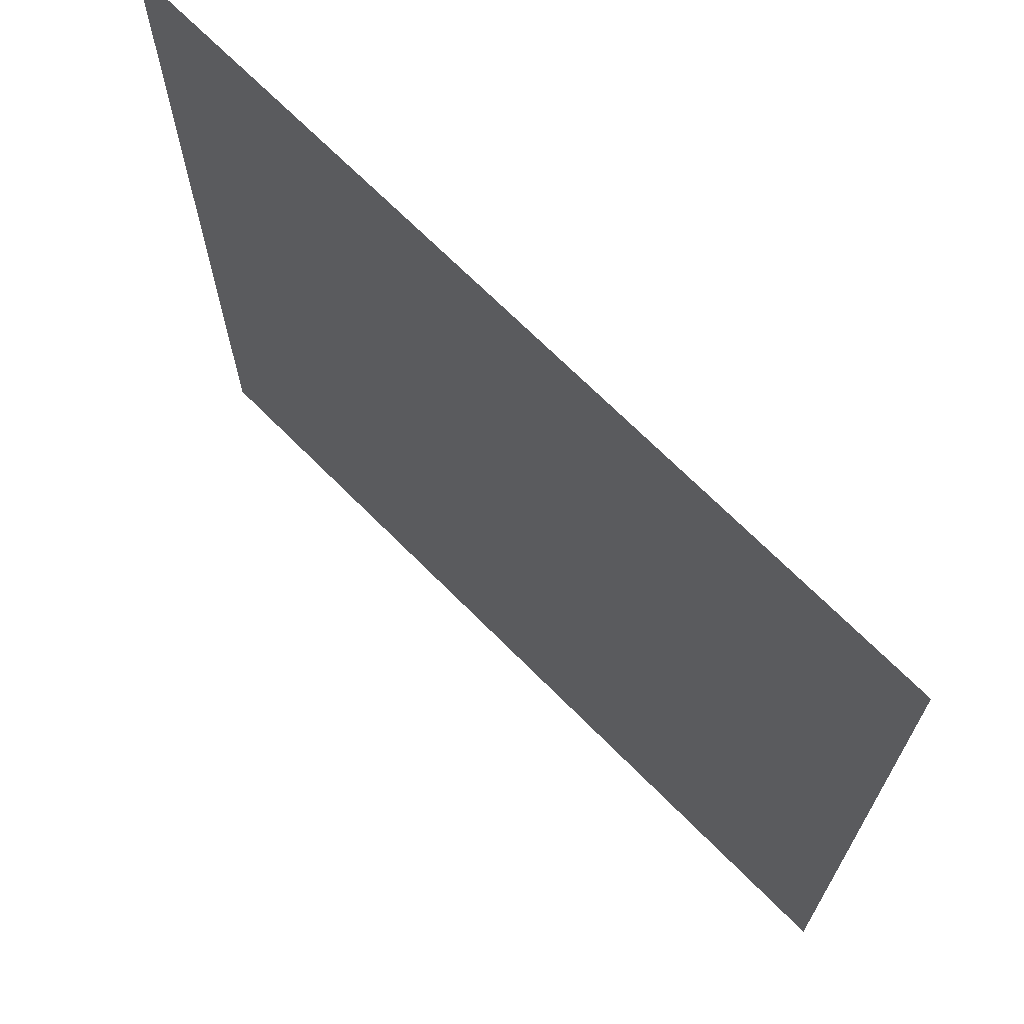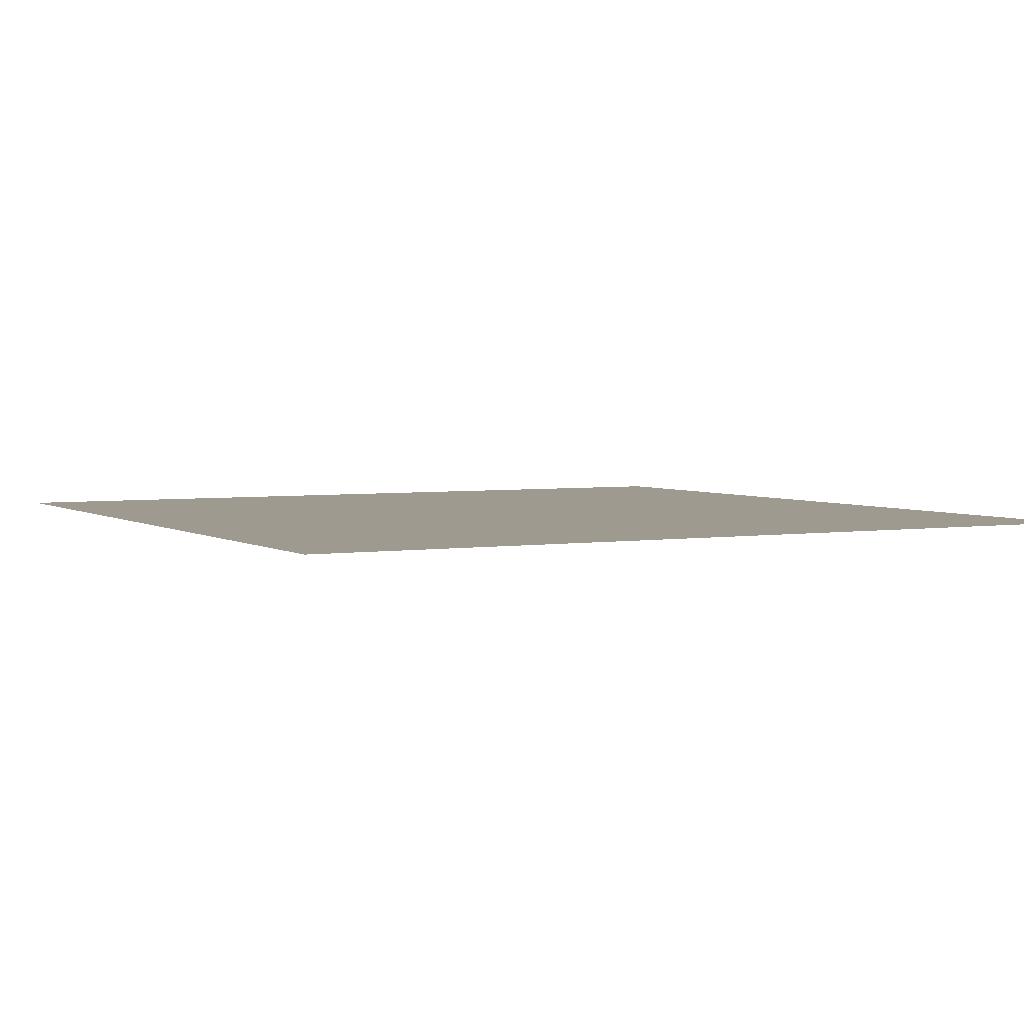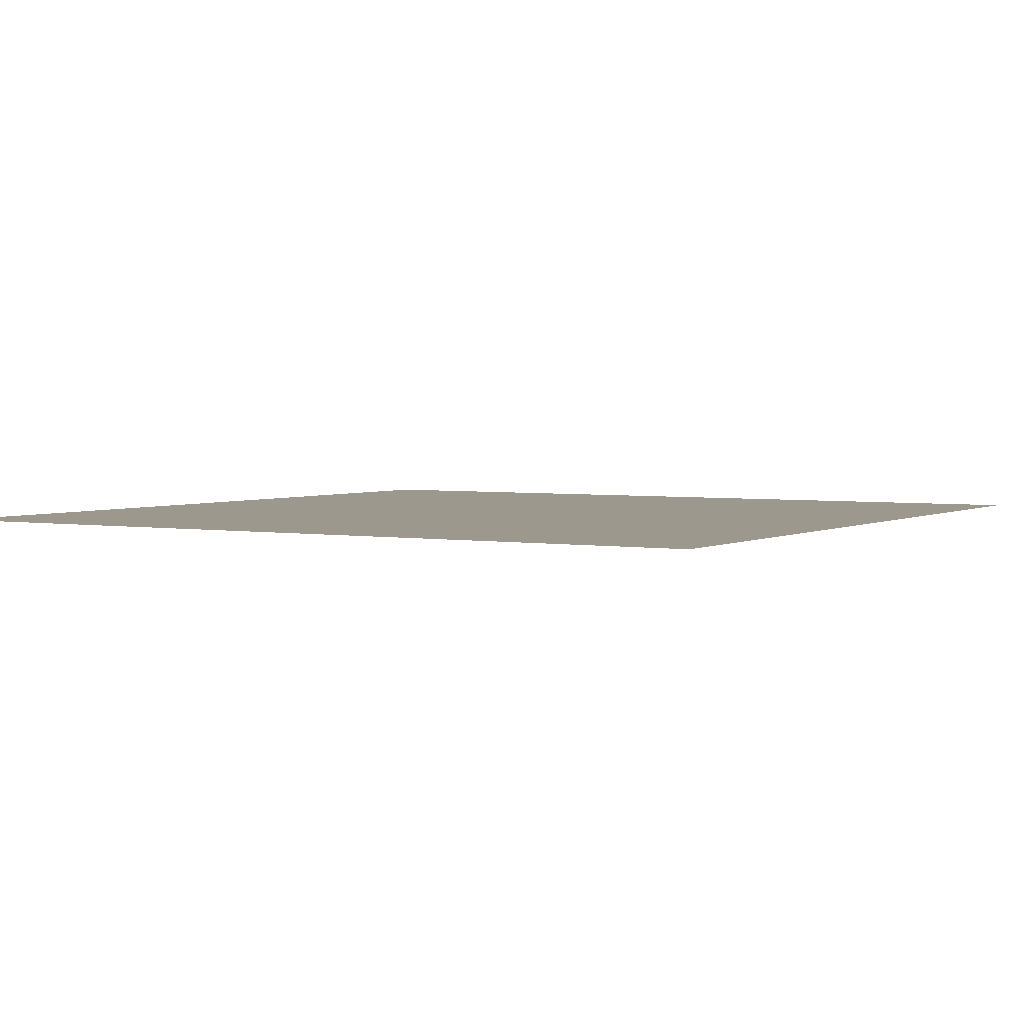
<metadata>
{"format":"obj","ext":"obj","renderer":"f3d","projection":"perspective","resolution":1024,"background":"white","views":[{"elev":69.5,"azim":45.2,"up":"+Y"},{"elev":3.6,"azim":-118.0,"up":"+Z"},{"elev":3.1,"azim":-149.4,"up":"+Z"}]}
</metadata>
<code>
o Plane
v 0.08 -0.08 0
v 0.08 -0.1 0
v 0.1 -0.1 0
v 0.1 -0.08 0
v 0.08 0.1 0
v 0.08 0.08 0
v 0.1 0.08 0
v 0.1 0.1 0
v 0.08 0.06 0
v 0.1 0.06 0
v 0.08 0.04 0
v 0.1 0.04 0
v 0.08 0.02 0
v 0.1 0.02 0
v 0.08 0 0
v 0.1 0 0
v 0.08 -0.02 0
v 0.1 -0.02 0
v 0.08 -0.04 0
v 0.1 -0.04 0
v 0.08 -0.06 0
v 0.1 -0.06 0
v -0.1 0.1 -0
v -0.1 0.08 -0
v -0.08 0.08 -0
v -0.08 0.1 -0
v -0.06 0.08 -0
v -0.06 0.1 -0
v -0.04 0.08 -0
v -0.04 0.1 -0
v -0.02 0.08 -0
v -0.02 0.1 -0
v 0 0.08 0
v 0 0.1 0
v 0.02 0.08 0
v 0.02 0.1 0
v 0.04 0.08 0
v 0.04 0.1 0
v 0.06 0.08 0
v 0.06 0.1 0
v -0.1 0.06 -0
v -0.08 0.06 -0
v -0.06 0.06 -0
v -0.04 0.06 -0
v -0.02 0.06 -0
v 0 0.06 0
v 0.02 0.06 0
v 0.04 0.06 0
v 0.06 0.06 0
v -0.1 0.04 -0
v -0.08 0.04 -0
v -0.06 0.04 -0
v -0.04 0.04 -0
v -0.02 0.04 -0
v 0 0.04 0
v 0.02 0.04 0
v 0.04 0.04 0
v 0.06 0.04 0
v -0.1 0.02 -0
v -0.08 0.02 -0
v -0.06 0.02 -0
v -0.04 0.02 -0
v -0.02 0.02 -0
v 0 0.02 0
v 0.02 0.02 0
v 0.04 0.02 0
v 0.06 0.02 0
v -0.1 0 -0
v -0.08 0 -0
v -0.06 0 -0
v -0.04 0 -0
v -0.02 0 -0
v 0 0 0
v 0.02 0 0
v 0.04 0 0
v 0.06 0 0
v -0.1 -0.02 -0
v -0.08 -0.02 -0
v -0.06 -0.02 -0
v -0.04 -0.02 -0
v -0.02 -0.02 -0
v 0 -0.02 0
v 0.02 -0.02 0
v 0.04 -0.02 0
v 0.06 -0.02 0
v -0.1 -0.04 -0
v -0.08 -0.04 -0
v -0.06 -0.04 -0
v -0.04 -0.04 -0
v -0.02 -0.04 -0
v 0 -0.04 0
v 0.02 -0.04 0
v 0.04 -0.04 0
v 0.06 -0.04 0
v -0.1 -0.06 -0
v -0.08 -0.06 -0
v -0.06 -0.06 -0
v -0.04 -0.06 -0
v -0.02 -0.06 -0
v 0 -0.06 0
v 0.02 -0.06 0
v 0.04 -0.06 0
v 0.06 -0.06 0
v -0.1 -0.08 -0
v -0.08 -0.08 -0
v -0.06 -0.08 -0
v -0.04 -0.08 -0
v -0.02 -0.08 -0
v 0 -0.08 0
v 0.02 -0.08 0
v 0.04 -0.08 0
v 0.06 -0.08 0
v -0.1 -0.1 -0
v -0.08 -0.1 -0
v -0.06 -0.1 -0
v -0.04 -0.1 -0
v -0.02 -0.1 -0
v 0 -0.1 0
v 0.02 -0.1 0
v 0.04 -0.1 0
v 0.06 -0.1 0
v 0.08 -0.09 0
v 0.09 -0.08 0
v -0.08 -0.07 -0
v 0.08 0.09 0
v 0.09 0.1 0
v 0.09 0.06 0
v 0.08 0.05 0
v 0.09 0.04 0
v 0.08 0.03 0
v 0.09 0.02 0
v 0.08 0.01 0
v 0.09 0 0
v 0.08 -0.01 0
v 0.09 -0.02 0
v 0.08 -0.03 0
v 0.09 -0.04 0
v 0.08 -0.05 0
v 0.09 -0.06 0
v -0.1 0.09 -0
v -0.01 -0.02 -0
v -0.09 0.1 -0
v -0.07 0.08 -0
v -0.06 0.09 -0
v -0.05 0.08 -0
v -0.04 0.09 -0
v -0.03 0.08 -0
v -0.02 0.09 -0
v 0.1 -0.09 0
v 0 0.09 0
v 0.01 0.08 0
v 0.02 0.09 0
v 0.03 0.08 0
v 0.04 0.09 0
v 0.05 0.08 0
v 0.06 0.09 0
v -0.09 0.06 -0
v -0.06 0.07 -0
v -0.05 0.06 -0
v -0.02 0.07 -0
v -0.01 0.06 -0
v 0.02 0.07 0
v 0.03 0.06 0
v 0.06 0.07 0
v -0.1 0.05 -0
v -0.07 0.04 -0
v -0.03 0.04 -0
v 0.01 0.04 0
v 0 -0.07 0
v 0.05 0.04 0
v -0.09 0.02 -0
v -0.06 0.01 -0
v -0.05 0.02 -0
v -0.01 0.02 -0
v -0.02 -0.03 -0
v 0.03 0.02 0
v 0.07 0.02 0
v -0.1 0.01 -0
v -0.07 0 -0
v -0.03 0 -0
v -0.04 0.01 -0
v 0.04 0.07 0
v -0.09 -0.02 -0
v -0.05 -0.02 -0
v -0.06 0.05 -0
v 0.04 -0.07 0
v 0.03 -0.02 0
v 0.1 0.09 0
v -0.1 -0.03 -0
v -0.07 -0.04 -0
v -0.03 -0.04 -0
v 0.02 -0.03 0
v 0.01 -0.04 0
v 0.05 -0.04 0
v 0.1 0.07 0
v -0.09 -0.06 -0
v -0.05 -0.06 -0
v 0 0.01 0
v 0.07 -0.04 0
v 0.08 -0.07 0
v 0.07 -0.06 0
v -0.1 -0.07 -0
v -0.07 -0.08 -0
v -0.02 0.05 -0
v -0.1 -0.09 -0
v 0.01 -0.08 0
v -0.09 0 -0
v -0.09 -0.1 -0
v -0.05 -0.1 -0
v 0.06 -0.03 0
v -0.01 -0.1 -0
v 0.03 -0.1 0
v 0.06 0.03 0
v 0.04 0.01 0
v 0.02 0.05 0
v -0.06 -0.09 -0
v 0.02 -0.01 0
v -0.08 -0.05 -0
v 0.03 -0.08 0
v 0.06 0.05 0
v -0.02 -0.09 -0
v -0.04 -0.05 -0
v -0.04 -0.07 -0
v -0.03 0.02 -0
v -0.06 -0.01 -0
v -0.08 0.03 -0
v 0.02 -0.09 0
v 0 -0.05 0
v 0.07 -0.02 0
v -0.02 -0.01 -0
v -0.06 -0.03 -0
v -0.04 0.03 -0
v 0.06 -0.09 0
v 0.04 -0.05 0
v 0.07 0.1 0
v 0.07 -0.08 0
v 0 0.03 0
v 0.07 -0.1 0
v -0.08 0.01 -0
v 0.06 -0.01 0
v 0.09 -0.1 0
v -0.01 -0.06 -0
v 0.09 0.08 0
v 0.08 0.07 0
v 0.1 0.05 0
v 0.1 0.03 0
v 0.1 0.01 0
v 0.1 -0.01 0
v 0.1 -0.03 0
v 0.05 -0.1 0
v 0.1 -0.05 0
v -0.09 0.08 -0
v -0.08 -0.03 -0
v -0.07 0.1 -0
v -0.05 0.1 -0
v -0.03 0.1 -0
v -0.01 0.1 -0
v 0.01 0.1 0
v 0.03 0.1 0
v 0.07 0.08 0
v 0.05 0.1 0
v -0.1 0.07 -0
v -0.07 0.06 -0
v -0.02 -0.07 -0
v -0.03 0.06 -0
v 0.01 0.06 0
v 0.05 0.06 0
v 0.07 0.06 0
v -0.04 -0.03 -0
v -0.05 0.04 -0
v -0.01 0.04 -0
v 0.04 0.03 0
v 0.03 0.04 0
v -0.1 0.03 -0
v -0.07 0.02 -0
v -0.08 0.09 -0
v 0.01 0.02 0
v 0.05 0.02 0
v -0.08 0.05 -0
v 0.02 -0.07 0
v -0.05 0 -0
v -0.01 0 -0
v 0.03 0 0
v -0.1 -0.01 -0
v 0 -0.03 0
v -0.07 -0.02 -0
v -0.03 -0.02 -0
v 0.01 -0.02 0
v 0.05 -0.02 0
v -0.02 0.01 -0
v -0.05 -0.04 -0
v -0.09 -0.04 -0
v -0.01 -0.04 -0
v 0.03 -0.04 0
v -0.04 0.05 -0
v 0.06 -0.07 0
v -0.07 -0.06 -0
v -0.03 -0.06 -0
v 0.01 -0.06 0
v 0.05 -0.06 0
v 0.04 -0.03 0
v -0.09 -0.08 -0
v -0.05 -0.08 -0
v -0.03 -0.08 -0
v -0.01 -0.08 -0
v -0.06 -0.07 -0
v 0.07 0.04 0
v 0.02 0.01 0
v -0.07 -0.1 -0
v -0.03 -0.1 -0
v 0.01 -0.1 0
v 0 0.05 0
v -0.08 -0.09 -0
v -0.1 -0.05 -0
v 0.1 -0.07 0
v -0.09 0.04 -0
v 0.06 0.01 0
v -0.08 0.07 -0
v -0.01 0.08 -0
v -0.04 -0.09 -0
v -0.06 -0.05 -0
v 0.05 -0.08 0
v -0.08 -0.01 -0
v 0.06 -0.05 0
v 0.03 -0.06 0
v 0 -0.09 0
v 0.01 0 0
v -0.02 -0.05 -0
v -0.04 0.07 -0
v -0.04 -0.01 -0
v -0.06 0.03 -0
v 0.04 -0.09 0
v 0.05 0 0
v 0.02 -0.05 0
v 0 -0.01 0
v -0.02 0.03 -0
v 0 0.07 0
v 0.04 0.05 0
v 0.07 0 0
v 0.04 -0.01 0
v 0.02 0.03 0
v 0.07 -0.09 0
v 0.05 -0.09 0
v 0.03 -0.09 0
v 0.01 -0.09 0
v -0.01 -0.09 -0
v -0.03 -0.09 -0
v -0.05 -0.09 -0
v -0.07 -0.09 -0
v -0.09 -0.09 -0
v 0.07 -0.07 0
v 0.05 -0.07 0
v 0.03 -0.07 0
v 0.01 -0.07 0
v -0.01 -0.07 -0
v -0.03 -0.07 -0
v -0.05 -0.07 -0
v -0.07 -0.07 -0
v -0.09 -0.07 -0
v 0.07 -0.05 0
v 0.05 -0.05 0
v 0.03 -0.05 0
v 0.01 -0.05 0
v -0.01 -0.05 -0
v -0.03 -0.05 -0
v -0.05 -0.05 -0
v -0.07 -0.05 -0
v -0.09 -0.05 -0
v 0.07 -0.03 0
v 0.05 -0.03 0
v 0.03 -0.03 0
v 0.01 -0.03 0
v -0.01 -0.03 -0
v -0.03 -0.03 -0
v -0.05 -0.03 -0
v -0.07 -0.03 -0
v -0.09 -0.03 -0
v 0.07 -0.01 0
v 0.05 -0.01 0
v 0.03 -0.01 0
v 0.01 -0.01 0
v -0.01 -0.01 -0
v -0.03 -0.01 -0
v -0.05 -0.01 -0
v -0.07 -0.01 -0
v -0.09 -0.01 -0
v 0.07 0.01 0
v 0.05 0.01 0
v 0.03 0.01 0
v 0.01 0.01 0
v -0.01 0.01 -0
v -0.03 0.01 -0
v -0.05 0.01 -0
v -0.07 0.01 -0
v -0.09 0.01 -0
v 0.07 0.03 0
v 0.05 0.03 0
v 0.03 0.03 0
v 0.01 0.03 0
v -0.01 0.03 -0
v -0.03 0.03 -0
v -0.05 0.03 -0
v -0.07 0.03 -0
v -0.09 0.03 -0
v 0.07 0.05 0
v 0.05 0.05 0
v 0.03 0.05 0
v 0.01 0.05 0
v -0.01 0.05 -0
v -0.03 0.05 -0
v -0.05 0.05 -0
v -0.07 0.05 -0
v -0.09 0.05 -0
v 0.07 0.07 0
v 0.05 0.07 0
v 0.03 0.07 0
v 0.01 0.07 0
v -0.01 0.07 -0
v -0.03 0.07 -0
v -0.05 0.07 -0
v -0.07 0.07 -0
v -0.09 0.07 -0
v 0.07 0.09 0
v 0.05 0.09 0
v 0.03 0.09 0
v 0.01 0.09 0
v -0.01 0.09 -0
v -0.03 0.09 -0
v -0.05 0.09 -0
v -0.07 0.09 -0
v -0.09 0.09 -0
v 0.09 -0.07 0
v 0.09 -0.05 0
v 0.09 -0.03 0
v 0.09 -0.01 0
v 0.09 0.01 0
v 0.09 0.03 0
v 0.09 0.05 0
v 0.09 0.07 0
v 0.09 0.09 0
v 0.09 -0.09 0
f 441 241 3 149
f 440 243 7 188
f 439 127 10 195
f 438 129 12 245
f 437 131 14 246
f 436 133 16 247
f 435 135 18 248
f 434 137 20 249
f 433 139 22 251
f 432 123 4 315
f 431 252 25 276
f 430 143 27 144
f 429 145 29 146
f 428 147 31 148
f 427 319 33 150
f 426 151 35 152
f 425 153 37 154
f 424 155 39 156
f 423 260 6 125
f 422 157 42 318
f 421 263 43 158
f 420 159 44 329
f 419 265 45 160
f 418 161 46 337
f 417 266 47 162
f 416 163 48 182
f 415 267 49 164
f 414 268 9 244
f 413 316 51 279
f 412 166 52 185
f 411 270 53 295
f 410 167 54 204
f 409 271 55 312
f 408 168 56 215
f 407 273 57 338
f 406 170 58 220
f 405 307 11 128
f 404 171 60 226
f 403 275 61 331
f 402 173 62 232
f 401 224 63 336
f 400 174 64 237
f 399 277 65 341
f 398 176 66 272
f 397 278 67 213
f 396 177 13 130
f 395 207 69 239
f 394 179 70 172
f 393 281 71 181
f 392 180 72 290
f 391 282 73 198
f 390 327 74 308
f 389 283 75 214
f 388 333 76 317
f 387 339 15 132
f 386 183 78 323
f 385 286 79 225
f 384 184 80 330
f 383 287 81 230
f 382 141 82 335
f 381 288 83 217
f 380 187 84 340
f 379 289 85 240
f 378 229 17 134
f 377 292 87 253
f 376 190 88 231
f 375 291 89 269
f 374 191 90 175
f 373 293 91 285
f 372 193 92 192
f 371 294 93 301
f 370 194 94 210
f 369 199 19 136
f 368 196 96 218
f 367 297 97 321
f 366 197 98 222
f 365 298 99 328
f 364 242 100 228
f 363 299 101 334
f 362 325 102 234
f 361 300 103 324
f 360 201 21 138
f 359 302 105 124
f 358 203 106 306
f 357 303 107 223
f 356 304 108 264
f 355 305 109 169
f 354 206 110 280
f 353 219 111 186
f 352 322 112 296
f 351 236 1 200
f 350 208 114 313
f 349 309 115 216
f 348 209 116 320
f 347 310 117 221
f 346 211 118 326
f 345 311 119 227
f 344 212 120 332
f 343 250 121 233
f 342 238 2 122
f 236 342 122 1
f 112 233 342 236
f 233 121 238 342
f 322 343 233 112
f 111 332 343 322
f 332 120 250 343
f 219 344 332 111
f 110 227 344 219
f 227 119 212 344
f 206 345 227 110
f 109 326 345 206
f 326 118 311 345
f 305 346 326 109
f 108 221 346 305
f 221 117 211 346
f 304 347 221 108
f 107 320 347 304
f 320 116 310 347
f 303 348 320 107
f 106 216 348 303
f 216 115 209 348
f 203 349 216 106
f 105 313 349 203
f 313 114 309 349
f 302 350 313 105
f 104 205 350 302
f 205 113 208 350
f 201 351 200 21
f 103 296 351 201
f 296 112 236 351
f 300 352 296 103
f 102 186 352 300
f 186 111 322 352
f 325 353 186 102
f 101 280 353 325
f 280 110 219 353
f 299 354 280 101
f 100 169 354 299
f 169 109 206 354
f 242 355 169 100
f 99 264 355 242
f 264 108 305 355
f 298 356 264 99
f 98 223 356 298
f 223 107 304 356
f 197 357 223 98
f 97 306 357 197
f 306 106 303 357
f 297 358 306 97
f 96 124 358 297
f 124 105 203 358
f 196 359 124 96
f 95 202 359 196
f 202 104 302 359
f 199 360 138 19
f 94 324 360 199
f 324 103 201 360
f 194 361 324 94
f 93 234 361 194
f 234 102 300 361
f 294 362 234 93
f 92 334 362 294
f 334 101 325 362
f 193 363 334 92
f 91 228 363 193
f 228 100 299 363
f 293 364 228 91
f 90 328 364 293
f 328 99 242 364
f 191 365 328 90
f 89 222 365 191
f 222 98 298 365
f 291 366 222 89
f 88 321 366 291
f 321 97 197 366
f 190 367 321 88
f 87 218 367 190
f 218 96 297 367
f 292 368 218 87
f 86 314 368 292
f 314 95 196 368
f 229 369 136 17
f 85 210 369 229
f 210 94 199 369
f 289 370 210 85
f 84 301 370 289
f 301 93 194 370
f 187 371 301 84
f 83 192 371 187
f 192 92 294 371
f 288 372 192 83
f 82 285 372 288
f 285 91 193 372
f 141 373 285 82
f 81 175 373 141
f 175 90 293 373
f 287 374 175 81
f 80 269 374 287
f 269 89 191 374
f 184 375 269 80
f 79 231 375 184
f 231 88 291 375
f 286 376 231 79
f 78 253 376 286
f 253 87 190 376
f 183 377 253 78
f 77 189 377 183
f 189 86 292 377
f 339 378 134 15
f 76 240 378 339
f 240 85 229 378
f 333 379 240 76
f 75 340 379 333
f 340 84 289 379
f 283 380 340 75
f 74 217 380 283
f 217 83 187 380
f 327 381 217 74
f 73 335 381 327
f 335 82 288 381
f 282 382 335 73
f 72 230 382 282
f 230 81 141 382
f 180 383 230 72
f 71 330 383 180
f 330 80 287 383
f 281 384 330 71
f 70 225 384 281
f 225 79 184 384
f 179 385 225 70
f 69 323 385 179
f 323 78 286 385
f 207 386 323 69
f 68 284 386 207
f 284 77 183 386
f 177 387 132 13
f 67 317 387 177
f 317 76 339 387
f 278 388 317 67
f 66 214 388 278
f 214 75 333 388
f 176 389 214 66
f 65 308 389 176
f 308 74 283 389
f 277 390 308 65
f 64 198 390 277
f 198 73 327 390
f 174 391 198 64
f 63 290 391 174
f 290 72 282 391
f 224 392 290 63
f 62 181 392 224
f 181 71 180 392
f 173 393 181 62
f 61 172 393 173
f 172 70 281 393
f 275 394 172 61
f 60 239 394 275
f 239 69 179 394
f 171 395 239 60
f 59 178 395 171
f 178 68 207 395
f 307 396 130 11
f 58 213 396 307
f 213 67 177 396
f 170 397 213 58
f 57 272 397 170
f 272 66 278 397
f 273 398 272 57
f 56 341 398 273
f 341 65 176 398
f 168 399 341 56
f 55 237 399 168
f 237 64 277 399
f 271 400 237 55
f 54 336 400 271
f 336 63 174 400
f 167 401 336 54
f 53 232 401 167
f 232 62 224 401
f 270 402 232 53
f 52 331 402 270
f 331 61 173 402
f 166 403 331 52
f 51 226 403 166
f 226 60 275 403
f 316 404 226 51
f 50 274 404 316
f 274 59 171 404
f 268 405 128 9
f 49 220 405 268
f 220 58 307 405
f 267 406 220 49
f 48 338 406 267
f 338 57 170 406
f 163 407 338 48
f 47 215 407 163
f 215 56 273 407
f 266 408 215 47
f 46 312 408 266
f 312 55 168 408
f 161 409 312 46
f 45 204 409 161
f 204 54 271 409
f 265 410 204 45
f 44 295 410 265
f 295 53 167 410
f 159 411 295 44
f 43 185 411 159
f 185 52 270 411
f 263 412 185 43
f 42 279 412 263
f 279 51 166 412
f 157 413 279 42
f 41 165 413 157
f 165 50 316 413
f 260 414 244 6
f 39 164 414 260
f 164 49 268 414
f 155 415 164 39
f 37 182 415 155
f 182 48 267 415
f 153 416 182 37
f 35 162 416 153
f 162 47 163 416
f 151 417 162 35
f 33 337 417 151
f 337 46 266 417
f 319 418 337 33
f 31 160 418 319
f 160 45 161 418
f 147 419 160 31
f 29 329 419 147
f 329 44 265 419
f 145 420 329 29
f 27 158 420 145
f 158 43 159 420
f 143 421 158 27
f 25 318 421 143
f 318 42 263 421
f 252 422 318 25
f 24 262 422 252
f 262 41 157 422
f 235 423 125 5
f 40 156 423 235
f 156 39 260 423
f 261 424 156 40
f 38 154 424 261
f 154 37 155 424
f 259 425 154 38
f 36 152 425 259
f 152 35 153 425
f 258 426 152 36
f 34 150 426 258
f 150 33 151 426
f 257 427 150 34
f 32 148 427 257
f 148 31 319 427
f 256 428 148 32
f 30 146 428 256
f 146 29 147 428
f 255 429 146 30
f 28 144 429 255
f 144 27 145 429
f 254 430 144 28
f 26 276 430 254
f 276 25 143 430
f 142 431 276 26
f 23 140 431 142
f 140 24 252 431
f 139 432 315 22
f 21 200 432 139
f 200 1 123 432
f 137 433 251 20
f 19 138 433 137
f 138 21 139 433
f 135 434 249 18
f 17 136 434 135
f 136 19 137 434
f 133 435 248 16
f 15 134 435 133
f 134 17 135 435
f 131 436 247 14
f 13 132 436 131
f 132 15 133 436
f 129 437 246 12
f 11 130 437 129
f 130 13 131 437
f 127 438 245 10
f 9 128 438 127
f 128 11 129 438
f 243 439 195 7
f 6 244 439 243
f 244 9 127 439
f 126 440 188 8
f 5 125 440 126
f 125 6 243 440
f 123 441 149 4
f 1 122 441 123
f 122 2 241 441

</code>
